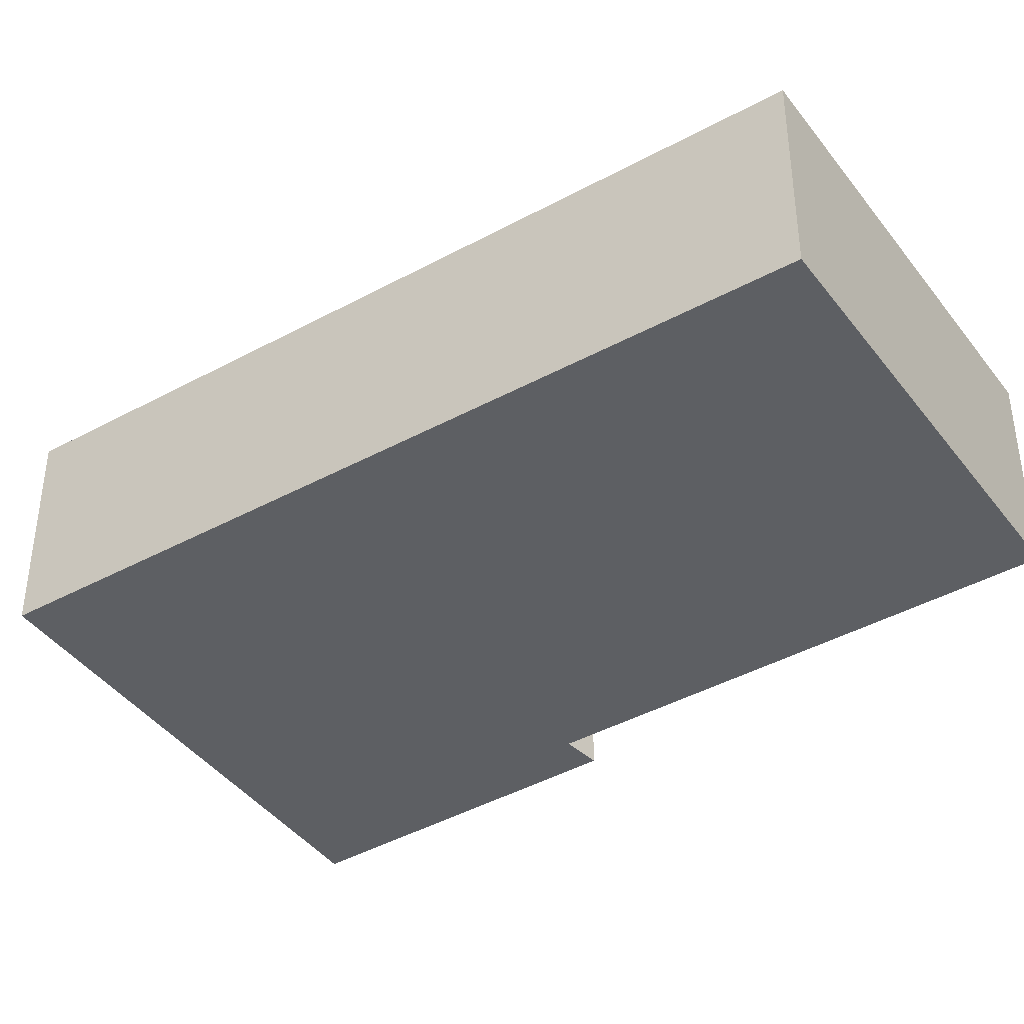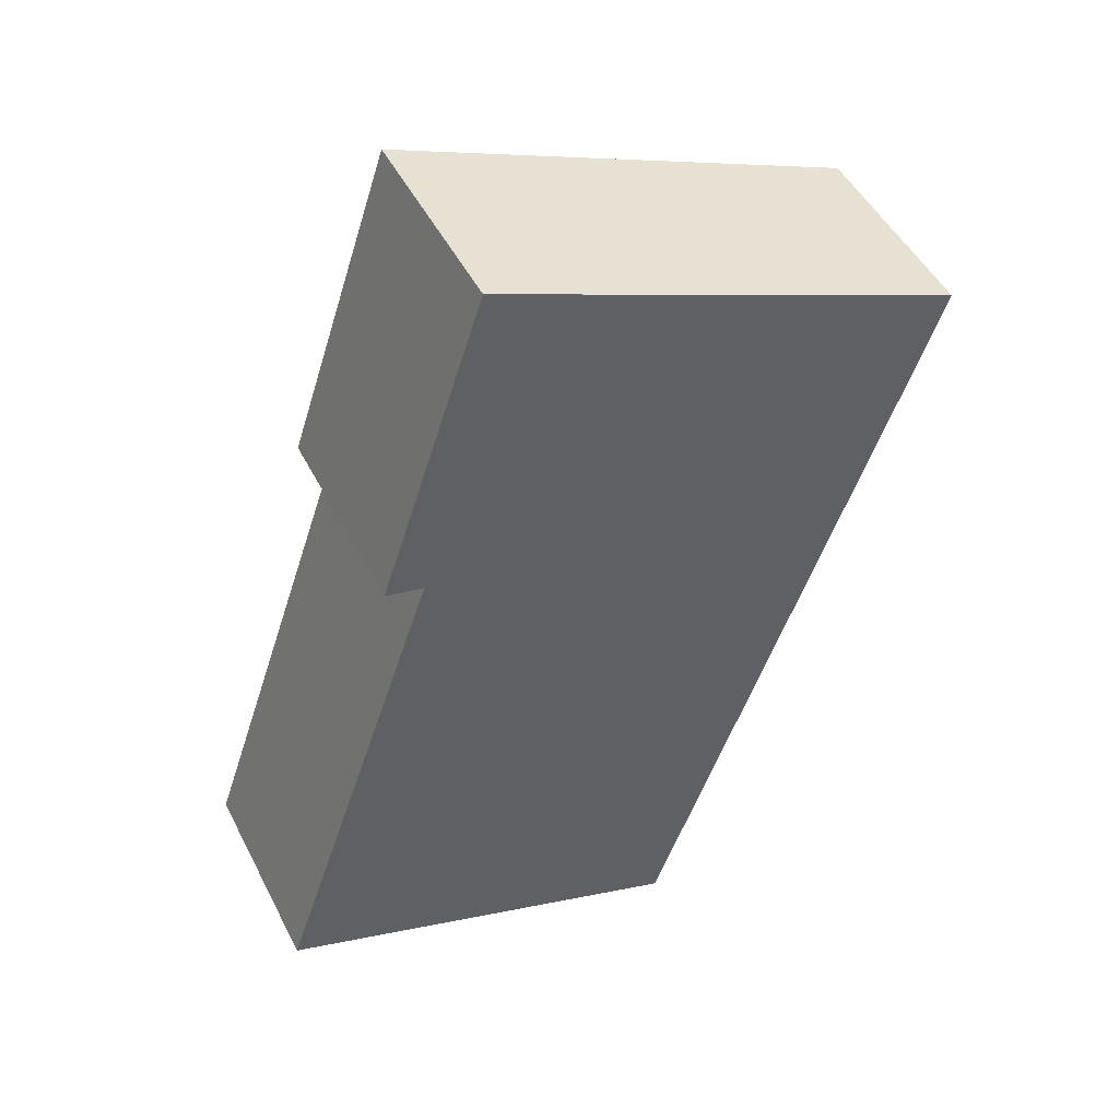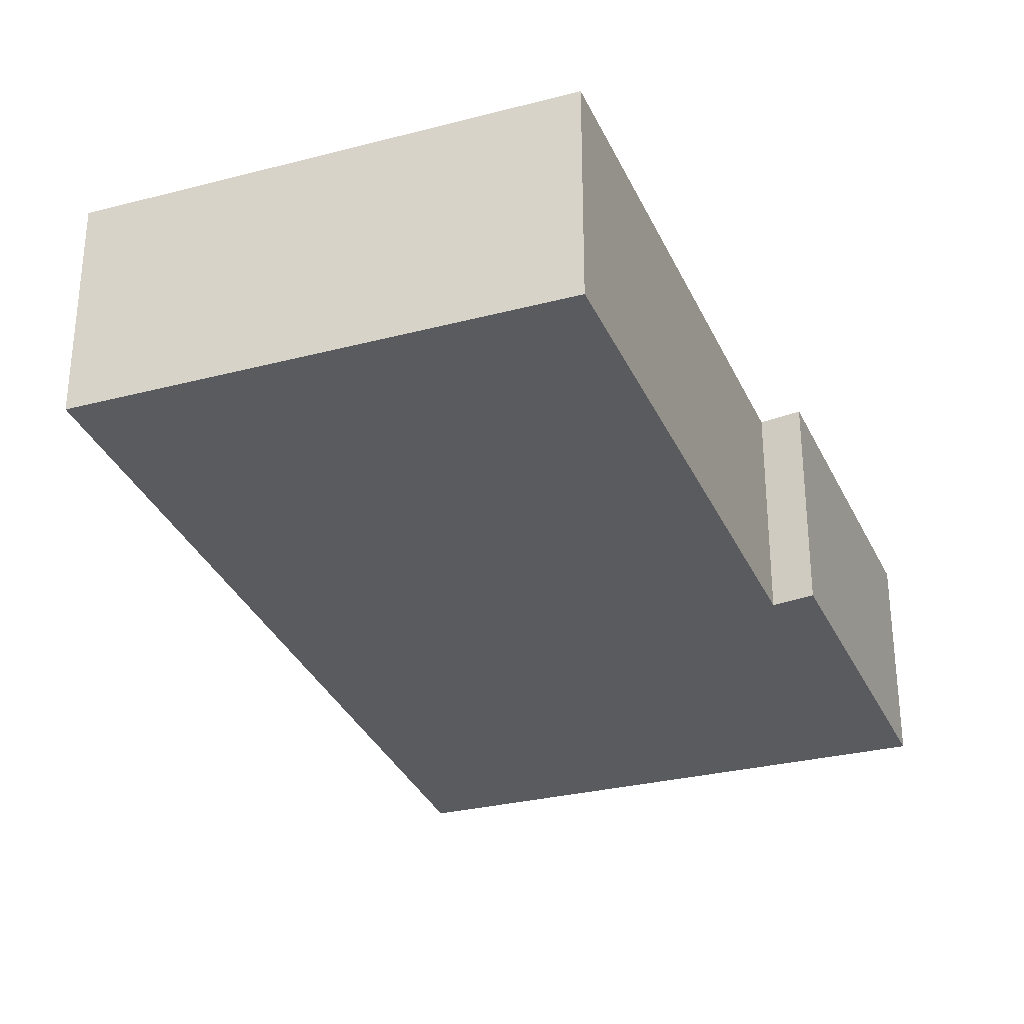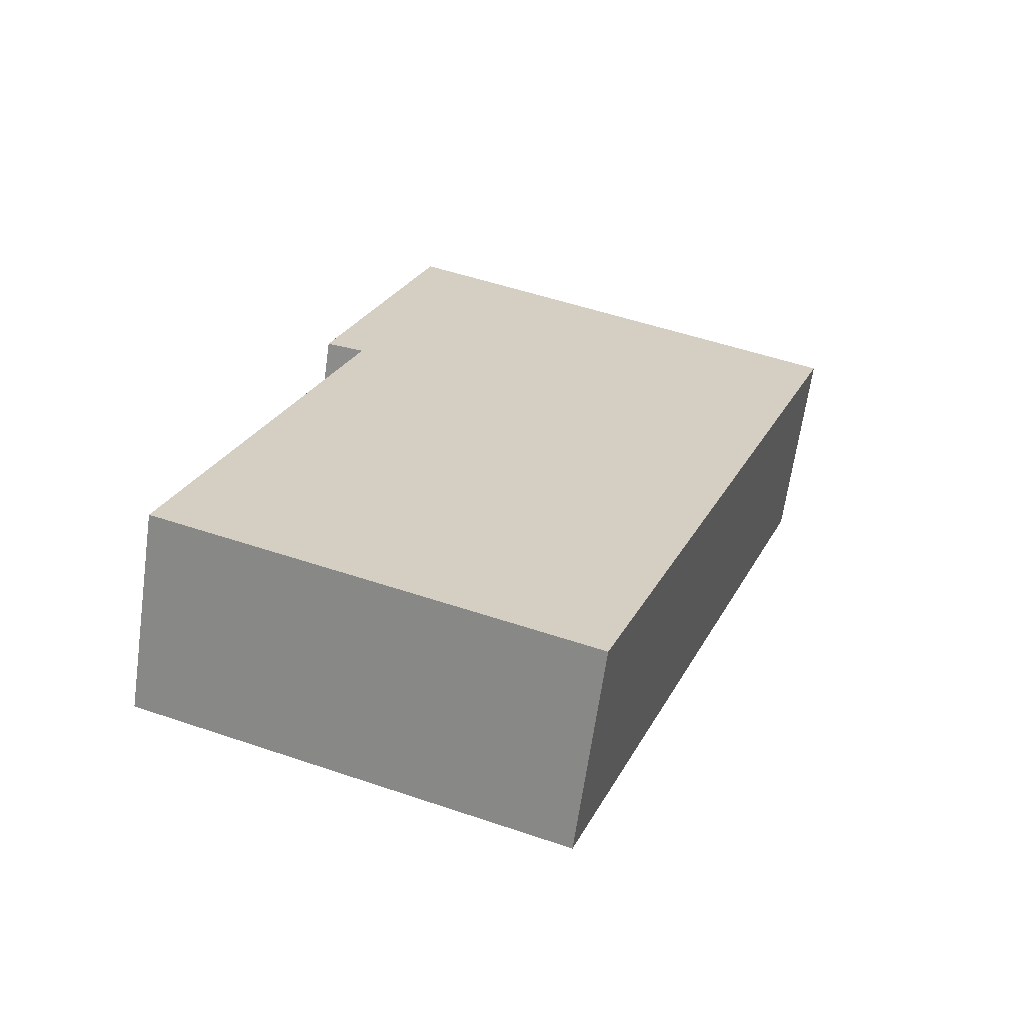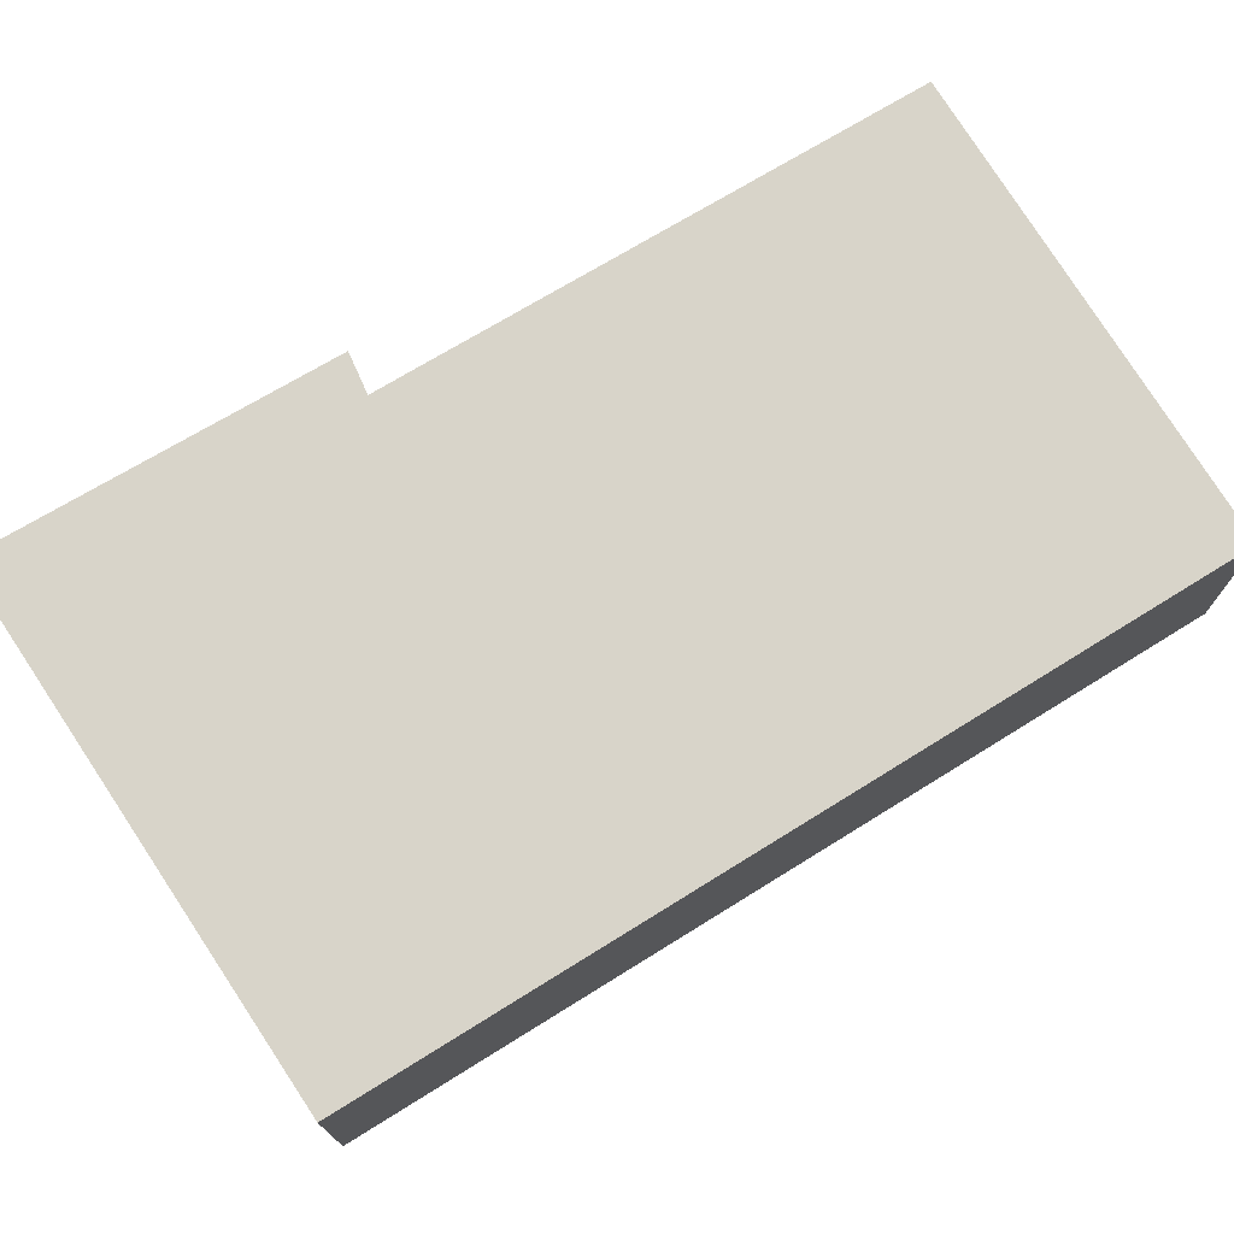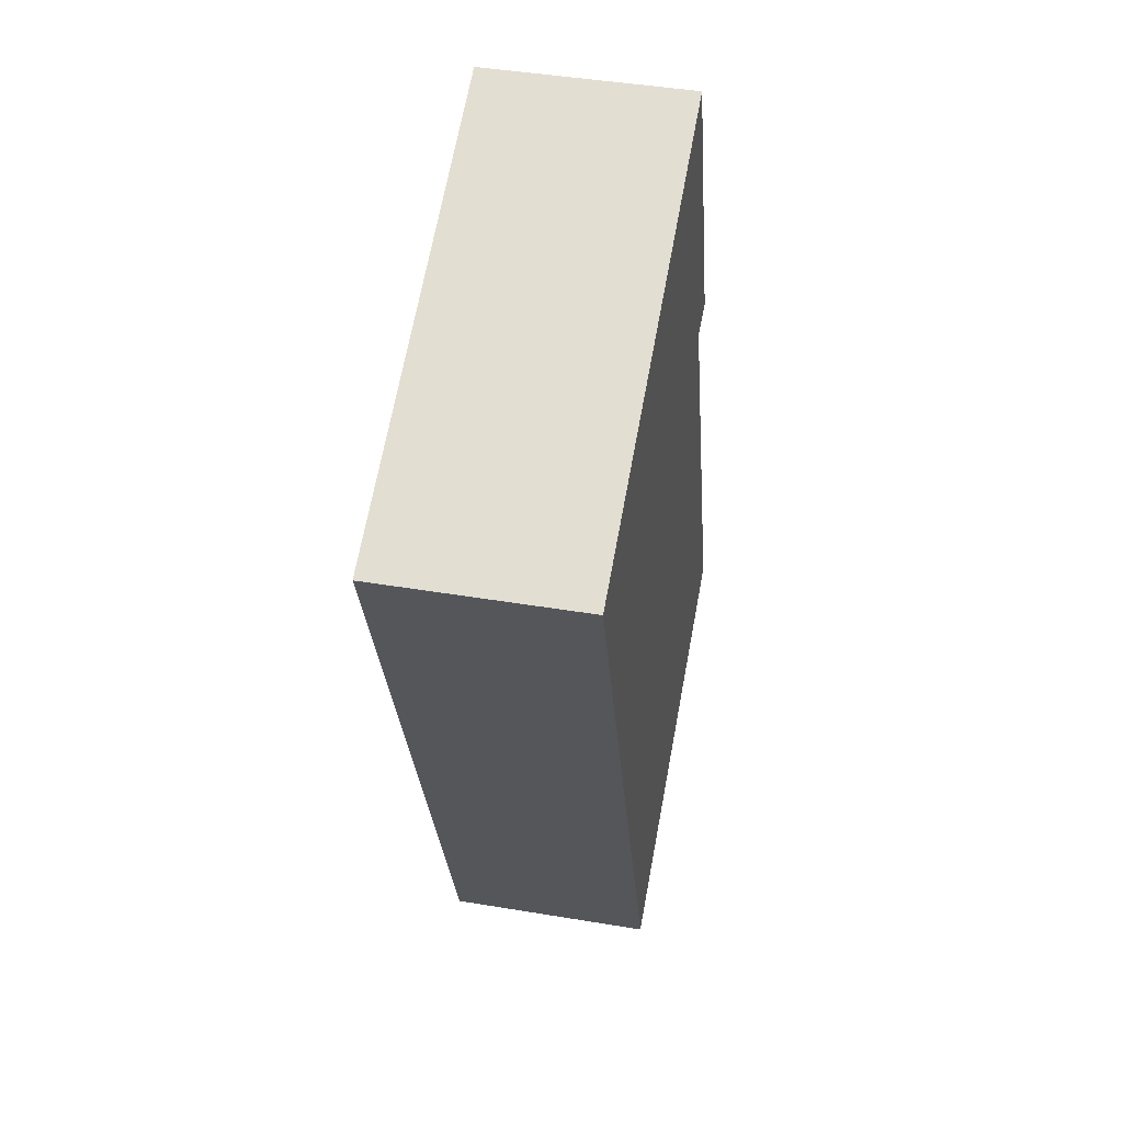
<metadata>
{"format":"obj","ext":"obj","renderer":"f3d","projection":"perspective","resolution":1024,"background":"white","views":[{"elev":-40.4,"azim":143.7,"up":"+Y"},{"elev":48.3,"azim":-26.2,"up":"+Z"},{"elev":-32.1,"azim":-139.6,"up":"+Y"},{"elev":-64.9,"azim":-8.0,"up":"+Z"},{"elev":75.2,"azim":78.2,"up":"+Y"},{"elev":44.1,"azim":101.1,"up":"+Z"}]}
</metadata>
<code>
v  5.27 1.538 4.657
v  0.958 1.538 3.692
v  1.745 1.538 6.063
v  1.246 1.538 3.629
v  3.158 1.538 -1.156
v  0 1.538 9.418e-17
v  0.958 -2.261e-16 3.692
v  1.745 -3.713e-16 6.063
v  0 0 0
v  1.246 -2.222e-16 3.629
v  5.27 -2.852e-16 4.657
v  3.158 7.078e-17 -1.156
g defaultobject
f 1 2 3
f 2 1 4
f 4 1 5
f 4 5 6
f 7 3 2
f 3 7 8
f 9 4 6
f 4 9 10
f 8 1 3
f 1 8 11
f 11 5 1
f 5 11 12
f 12 6 5
f 6 12 9
f 10 2 4
f 2 10 7
f 7 11 8
f 11 7 10
f 10 12 11
f 12 10 9

</code>
